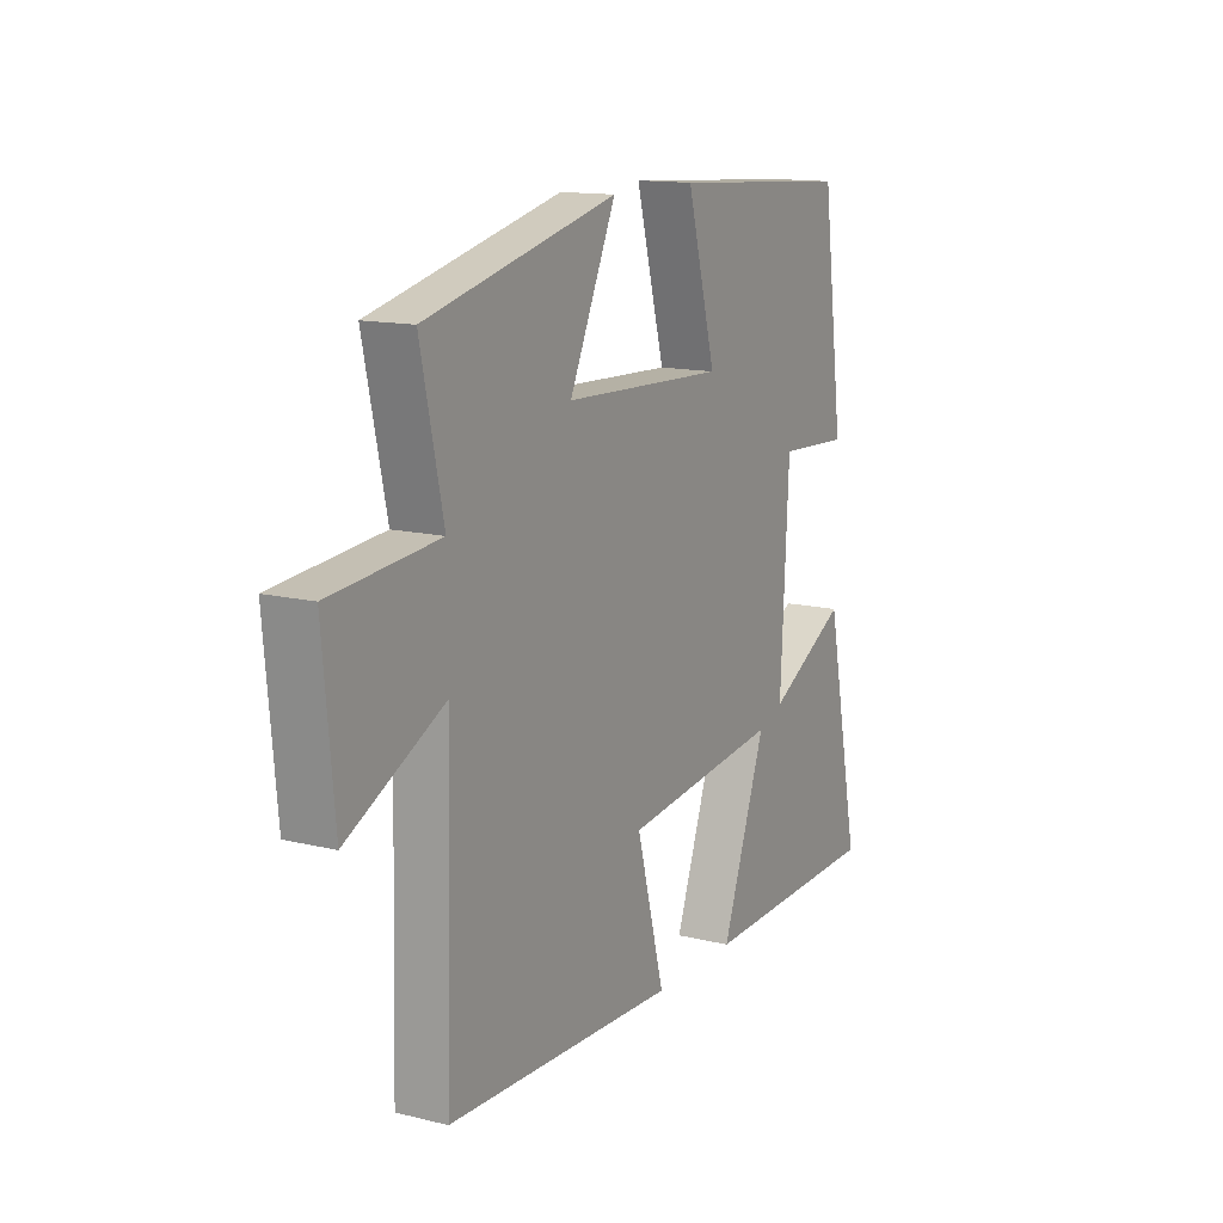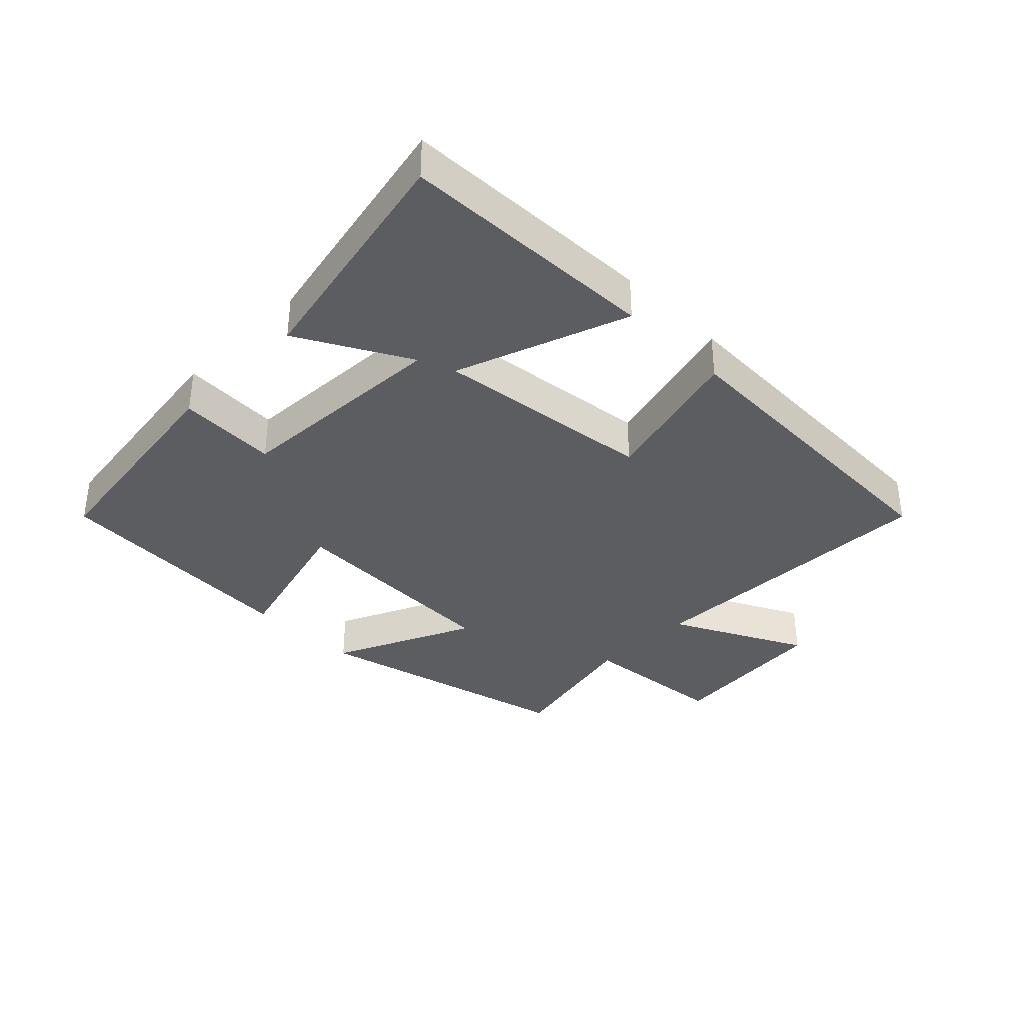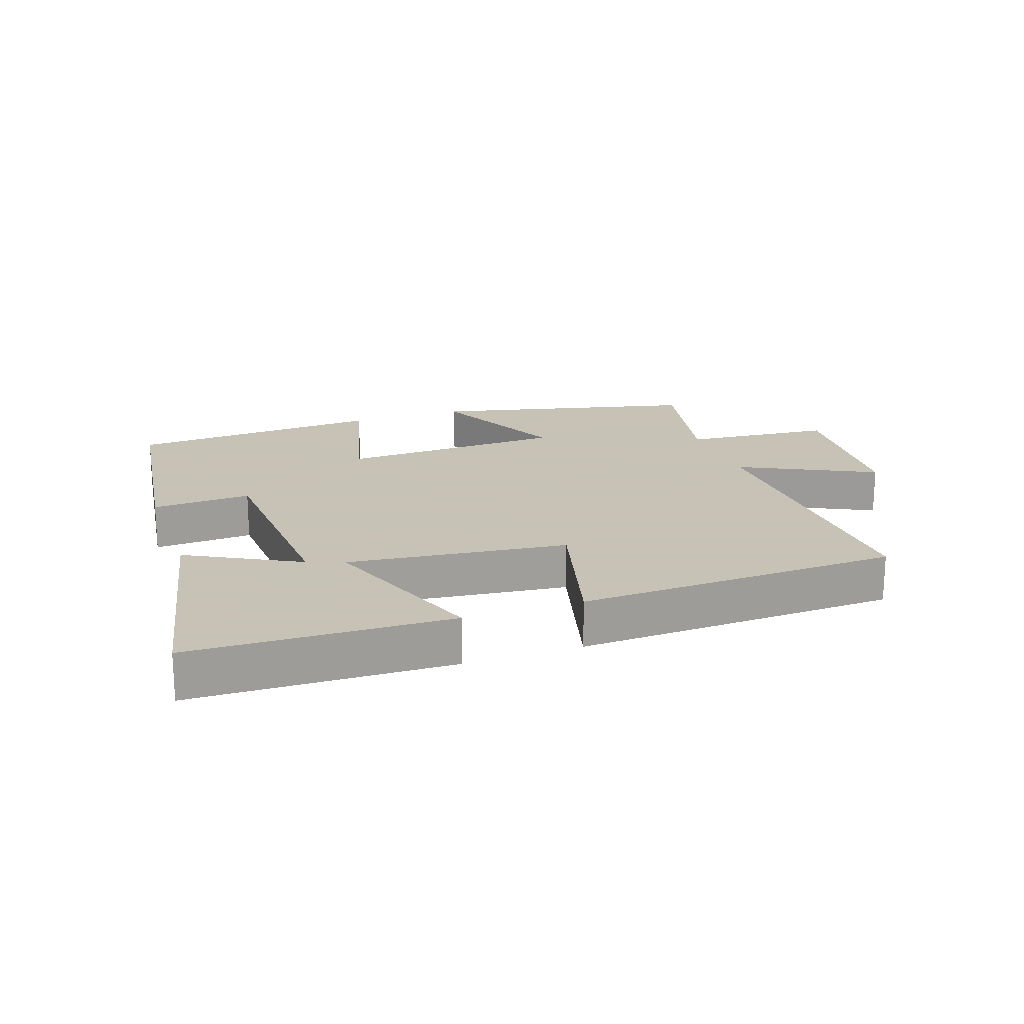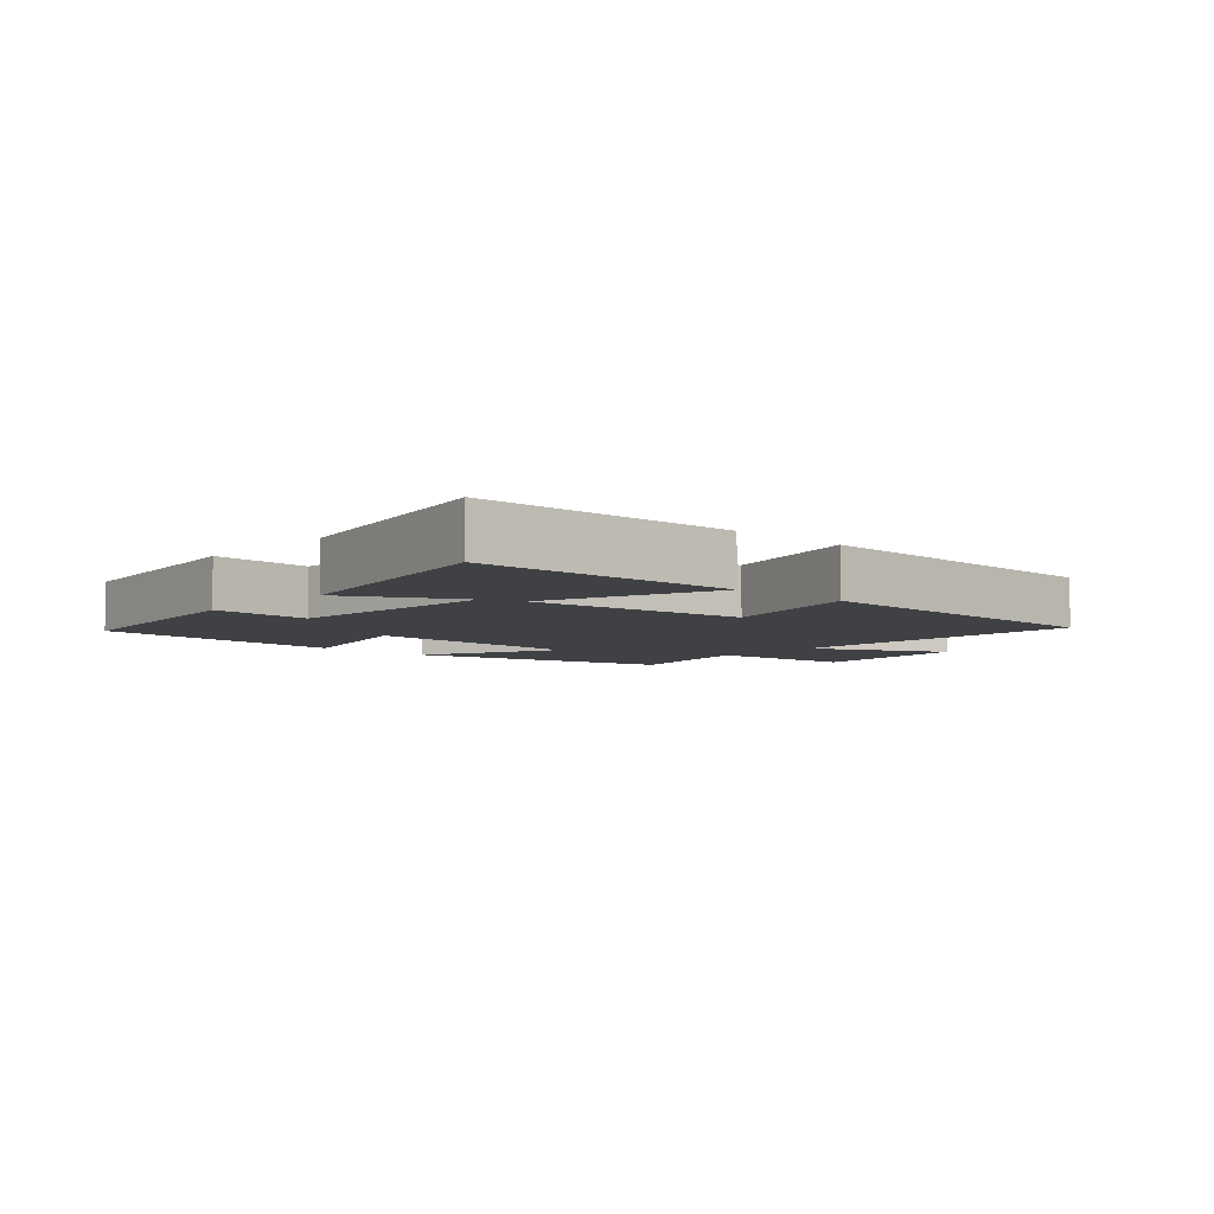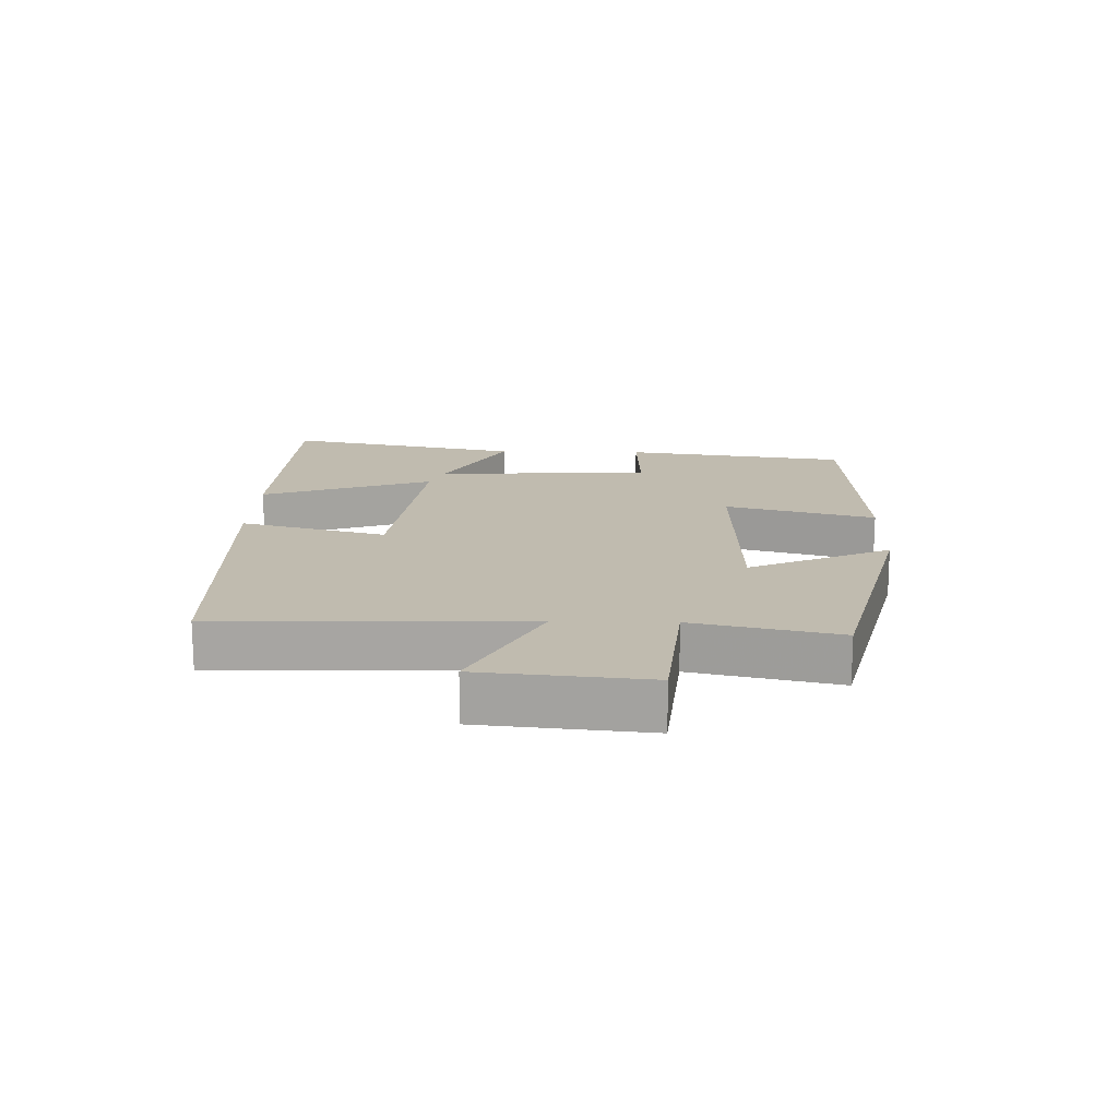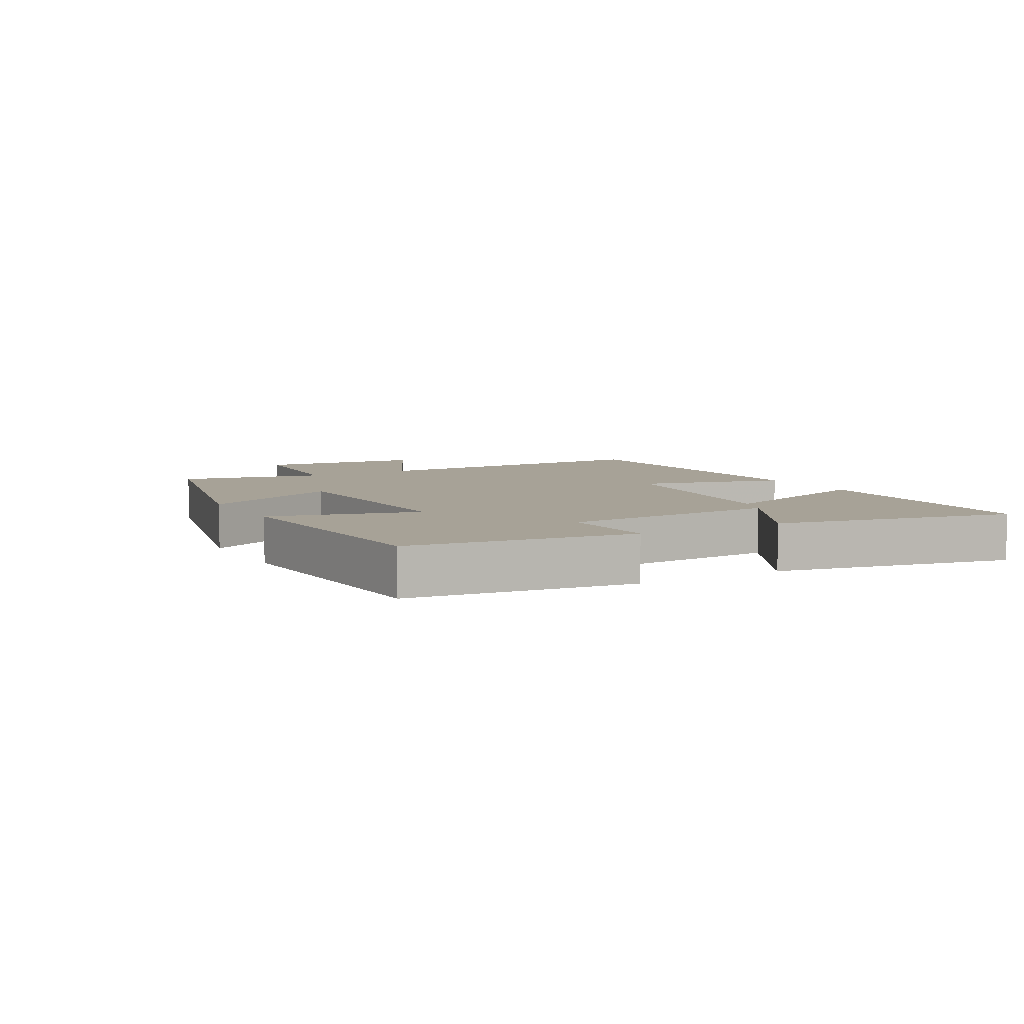
<metadata>
{"format":"obj","ext":"obj","renderer":"f3d","projection":"perspective","resolution":1024,"background":"white","views":[{"elev":13.7,"azim":-61.3,"up":"+Z"},{"elev":-35.9,"azim":135.3,"up":"+Y"},{"elev":19.1,"azim":160.6,"up":"+Y"},{"elev":-5.9,"azim":137.4,"up":"+Y"},{"elev":16.1,"azim":-88.3,"up":"+Y"},{"elev":6.6,"azim":60.5,"up":"+Y"}]}
</metadata>
<code>
v 0.577 0.07 -0.489
v 0.173 0.07 -0.5
v 0.27 0.07 -0.231
v -0.072 0.07 -0.271
v -0.011 0.07 -0.5
v -0.513 0.07 -0.481
v -0.5 0.07 -0.001
v -0.709 0.07 -0.106
v -0.733 0.07 0.154
v -0.5 0.07 0.175
v -0.549 0.07 0.401
v -0.135 0.07 0.5
v -0.236 0.07 0.28
v 0.116 0.07 0.266
v 0.053 0.07 0.5
v 0.452 0.07 0.474
v 0.5 0.07 0.122
v 0.345 0.07 0.13
v 0.327 0.07 -0.21
v 0.5 0.07 -0.116
v 0.577 0 -0.489
v 0.173 0 -0.5
v 0.27 0 -0.231
v -0.072 0 -0.271
v -0.011 0 -0.5
v -0.513 0 -0.481
v -0.5 0 -0.001
v -0.709 0 -0.106
v -0.733 0 0.154
v -0.5 0 0.175
v -0.549 0 0.401
v -0.135 0 0.5
v -0.236 0 0.28
v 0.116 0 0.266
v 0.053 0 0.5
v 0.452 0 0.474
v 0.5 0 0.122
v 0.345 0 0.13
v 0.327 0 -0.21
v 0.5 0 -0.116
f 19 20 1 2
f 16 17 18
f 15 16 18
f 14 15 18
f 13 14 18 19
f 10 11 12 13
f 10 13 19
f 7 8 9 10
f 7 10 19
f 4 5 6 7
f 3 4 7 19
f 2 3 19
f 22 21 40 39
f 38 37 36
f 38 36 35
f 38 35 34
f 39 38 34 33
f 33 32 31 30
f 39 33 30
f 30 29 28 27
f 39 30 27
f 27 26 25 24
f 39 27 24 23
f 39 23 22
f 1 21 22 2
f 2 22 23 3
f 3 23 24 4
f 4 24 25 5
f 5 25 26 6
f 6 26 27 7
f 7 27 28 8
f 8 28 29 9
f 9 29 30 10
f 10 30 31 11
f 11 31 32 12
f 12 32 33 13
f 13 33 34 14
f 14 34 35 15
f 15 35 36 16
f 16 36 37 17
f 17 37 38 18
f 18 38 39 19
f 19 39 40 20
f 20 40 21 1

</code>
